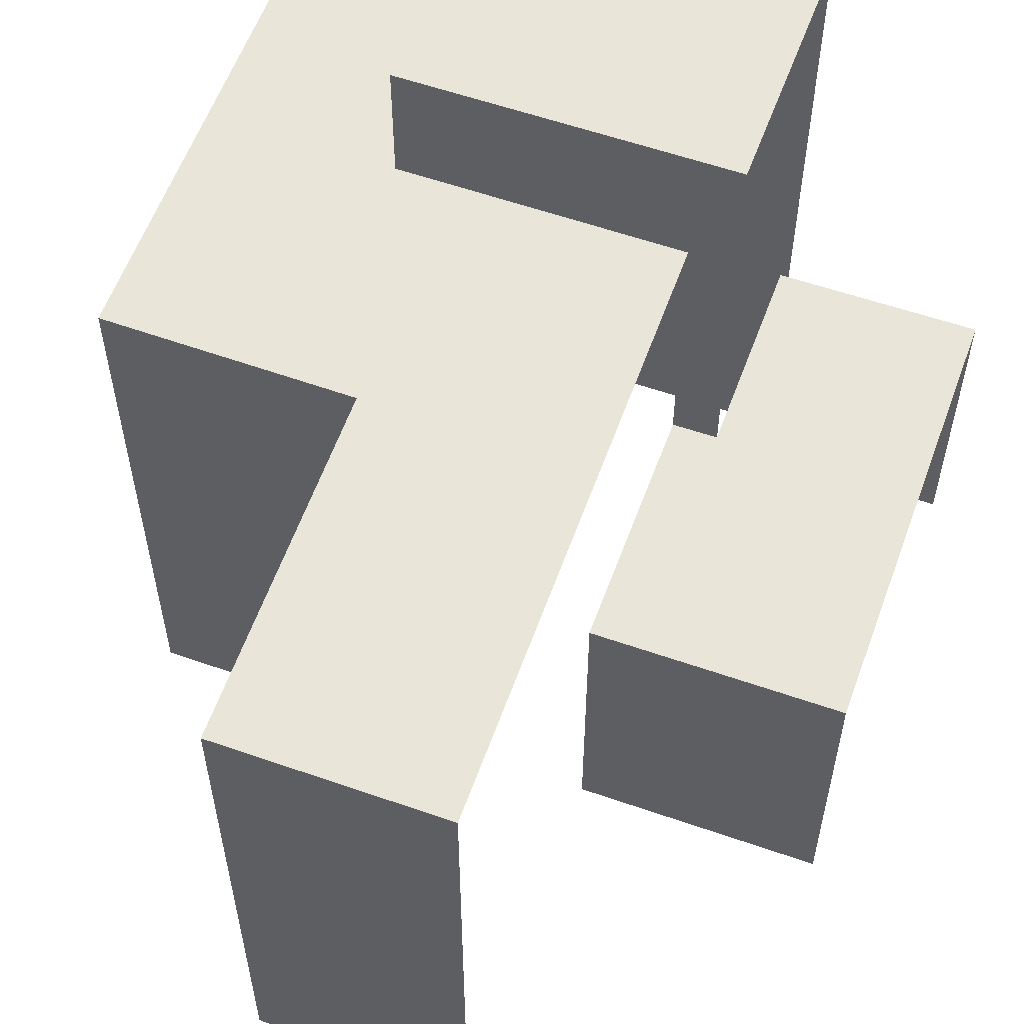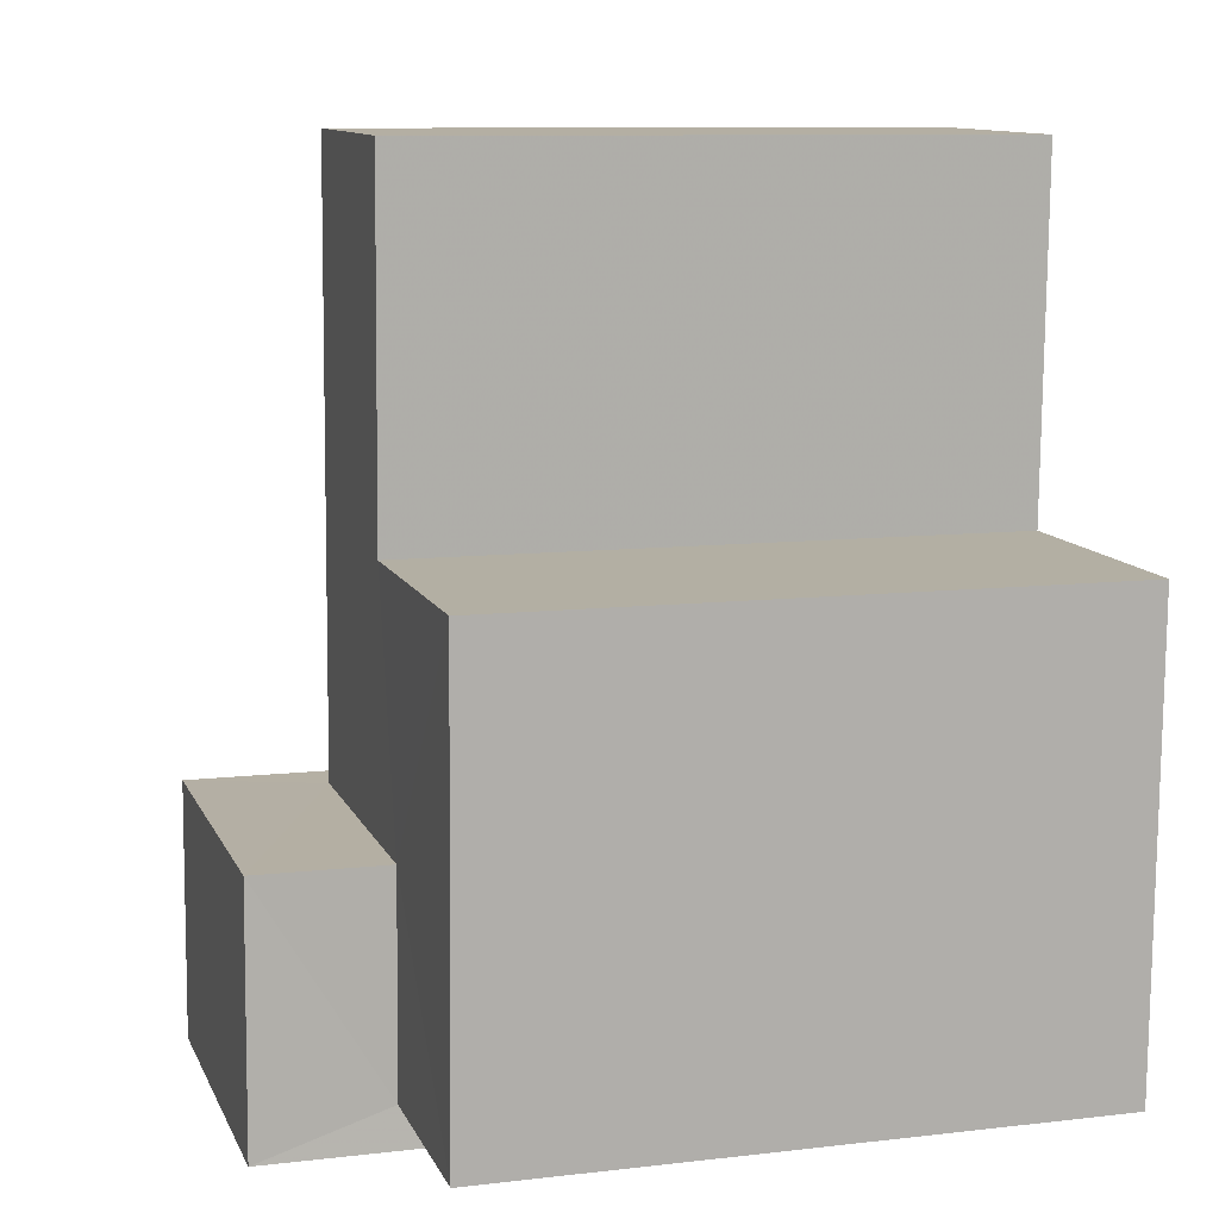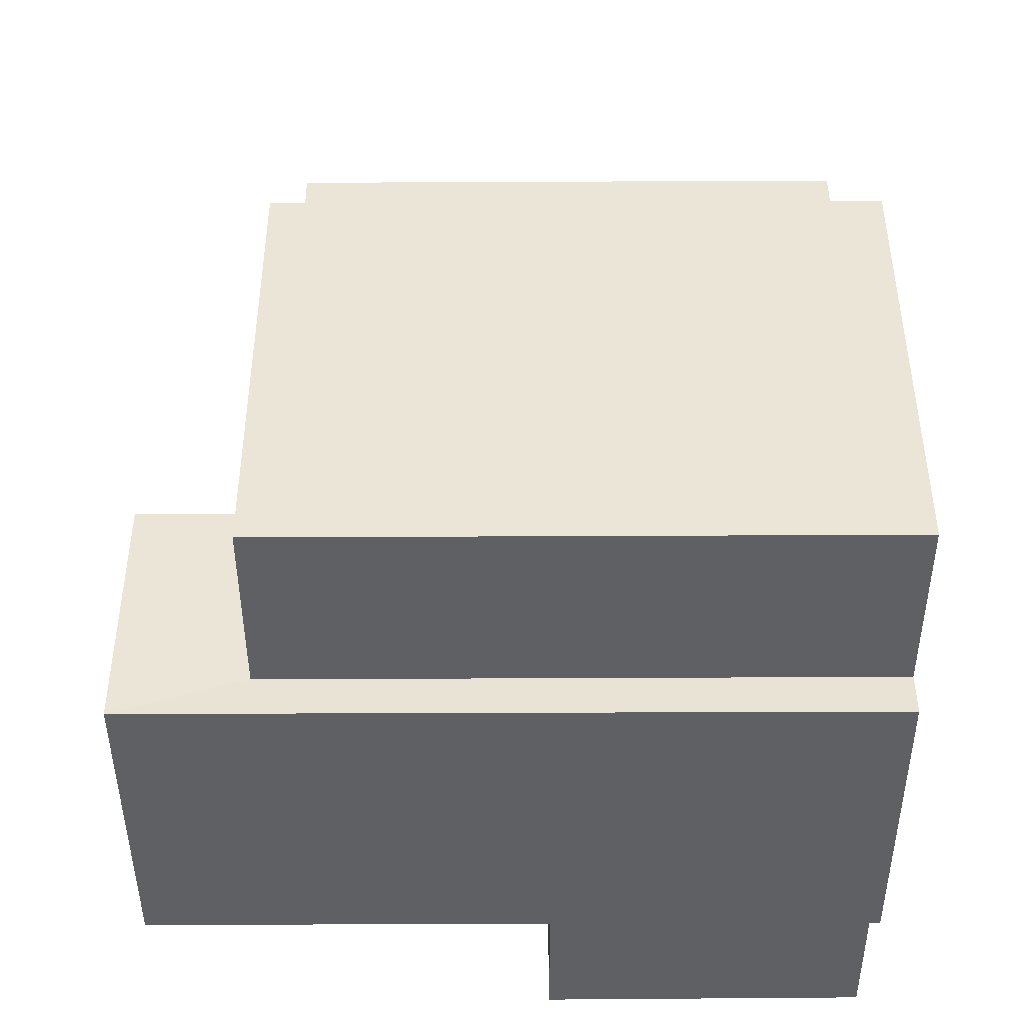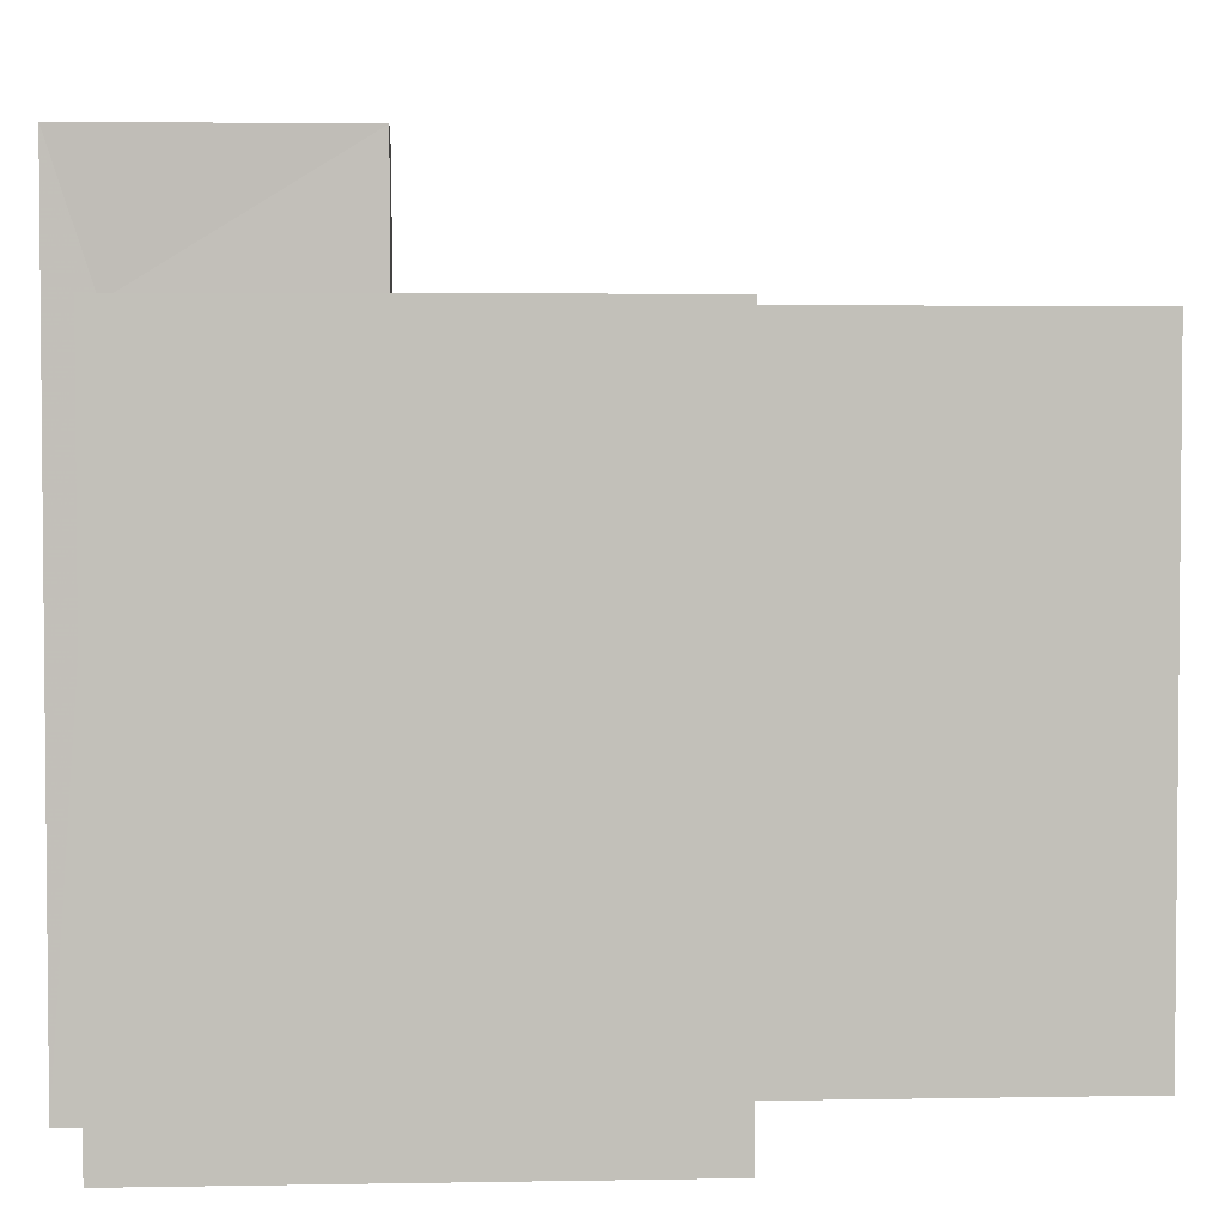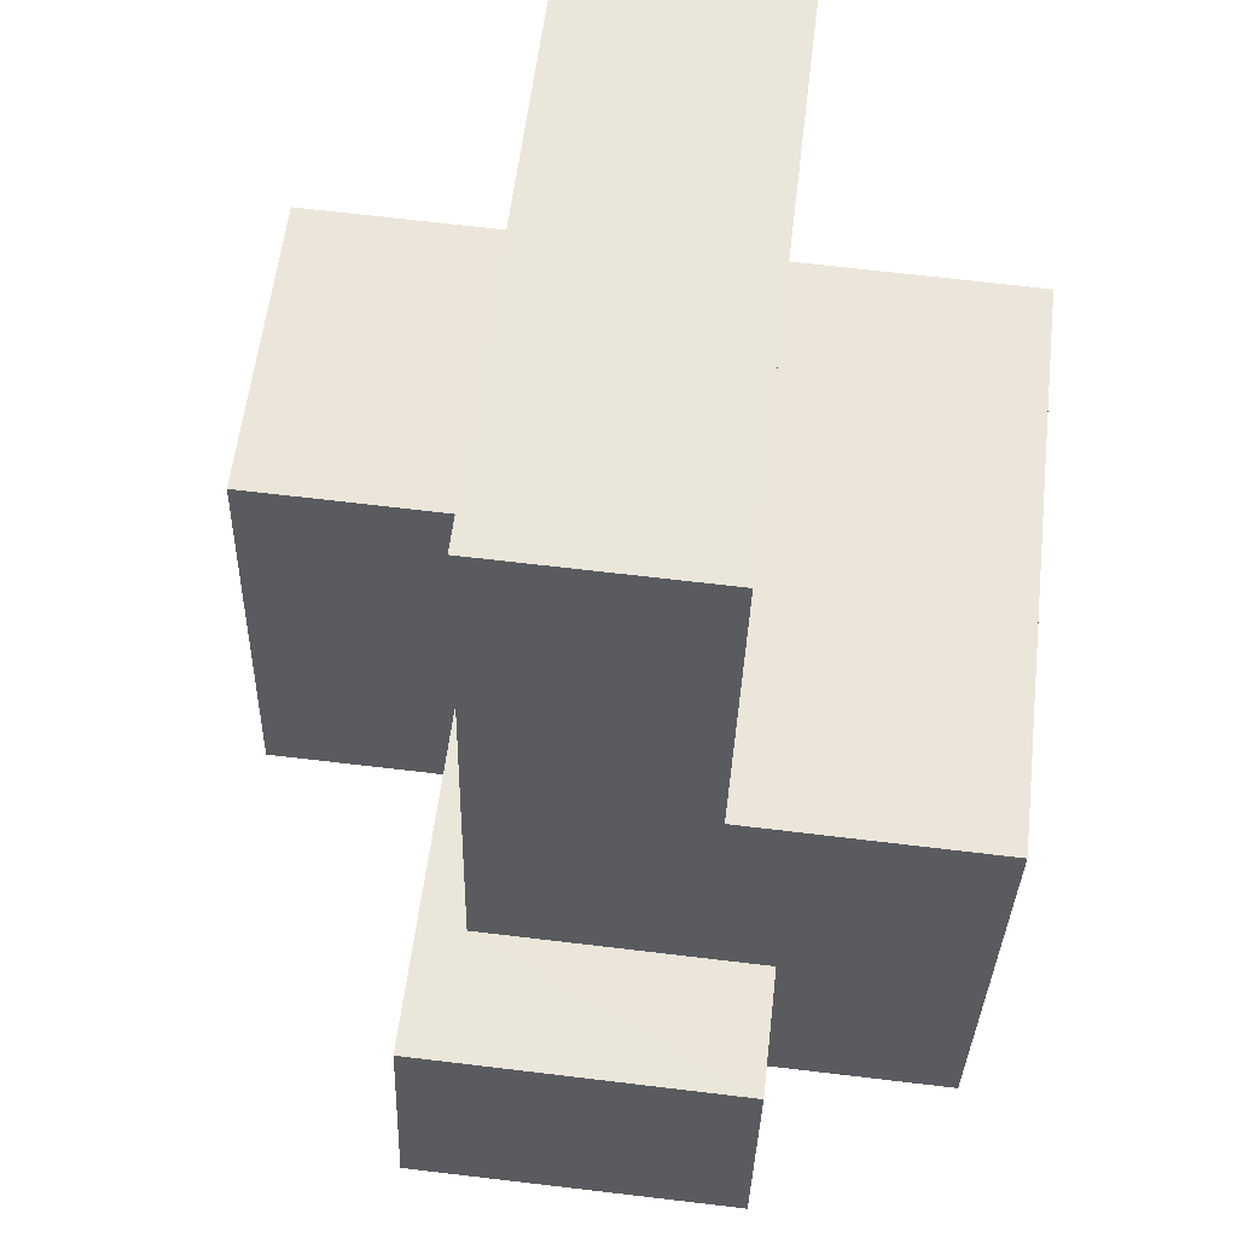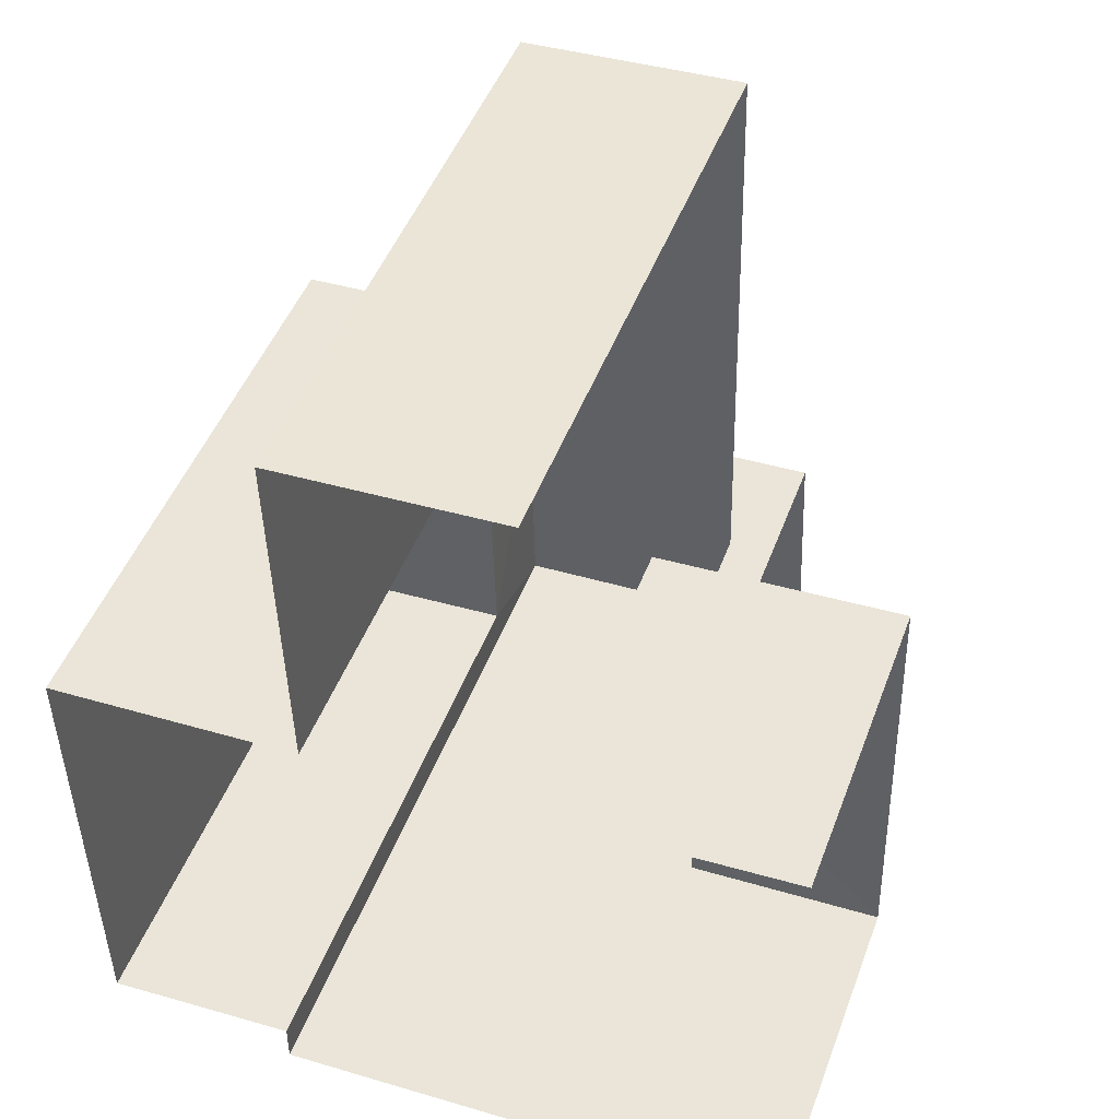
<metadata>
{"format":"obj","ext":"obj","renderer":"f3d","projection":"perspective","resolution":1024,"background":"white","views":[{"elev":58.0,"azim":-161.6,"up":"+Z"},{"elev":9.7,"azim":73.1,"up":"+Y"},{"elev":-45.7,"azim":90.2,"up":"+Y"},{"elev":3.6,"azim":84.9,"up":"+Z"},{"elev":56.8,"azim":6.6,"up":"+Y"},{"elev":46.2,"azim":-160.4,"up":"+Y"}]}
</metadata>
<code>
v -3.723e+05 -1.057e+05 23.24
v -3.723e+05 -1.057e+05 23.24
v -3.723e+05 -1.057e+05 23.24
v -3.723e+05 -1.057e+05 23.24
v -3.723e+05 -1.057e+05 23.24
v -3.723e+05 -1.057e+05 23.24
v -3.723e+05 -1.057e+05 23.24
v -3.723e+05 -1.057e+05 23.24
v -3.723e+05 -1.057e+05 23.24
v -3.723e+05 -1.057e+05 23.24
v -3.723e+05 -1.057e+05 23.24
v -3.723e+05 -1.057e+05 23.24
v -3.723e+05 -1.057e+05 31.25
v -3.723e+05 -1.057e+05 31.25
v -3.723e+05 -1.057e+05 31.25
v -3.723e+05 -1.057e+05 31.25
v -3.723e+05 -1.057e+05 29.85
v -3.723e+05 -1.057e+05 29.85
v -3.723e+05 -1.057e+05 29.85
v -3.723e+05 -1.057e+05 29.85
v -3.723e+05 -1.057e+05 29.85
v -3.723e+05 -1.057e+05 29.85
v -3.723e+05 -1.057e+05 29.85
v -3.723e+05 -1.057e+05 29.85
v -3.723e+05 -1.057e+05 26.83
v -3.723e+05 -1.057e+05 26.83
v -3.723e+05 -1.057e+05 26.83
v -3.723e+05 -1.057e+05 26.83
v -3.723e+05 -1.057e+05 26.83
v -3.723e+05 -1.057e+05 26.83
f 1 2 3
f 3 2 4
f 5 4 6
f 7 5 6
f 8 2 9
f 8 9 10
f 11 6 8
f 11 8 12
f 4 2 8
f 6 4 8
f 7 29 18
f 18 29 20
f 7 6 29
f 20 29 30
f 8 10 26
f 10 15 26
f 26 14 27
f 26 15 14
f 28 11 12
f 25 28 12
f 13 14 15
f 16 13 15
f 17 18 19
f 18 20 19
f 19 21 22
f 22 21 23
f 23 21 24
f 19 20 21
f 25 26 27
f 25 27 28
f 27 29 28
f 27 30 29
f 23 1 3
f 22 23 3
f 4 5 17
f 19 4 17
f 4 22 3
f 4 19 22
f 26 25 12
f 8 26 12
f 2 1 23
f 24 2 23
f 30 27 20
f 27 14 20
f 20 13 21
f 20 14 13
f 17 5 7
f 18 17 7
f 9 24 16
f 16 24 13
f 9 2 24
f 13 24 21
f 6 11 28
f 29 6 28
f 16 10 9
f 16 15 10

</code>
